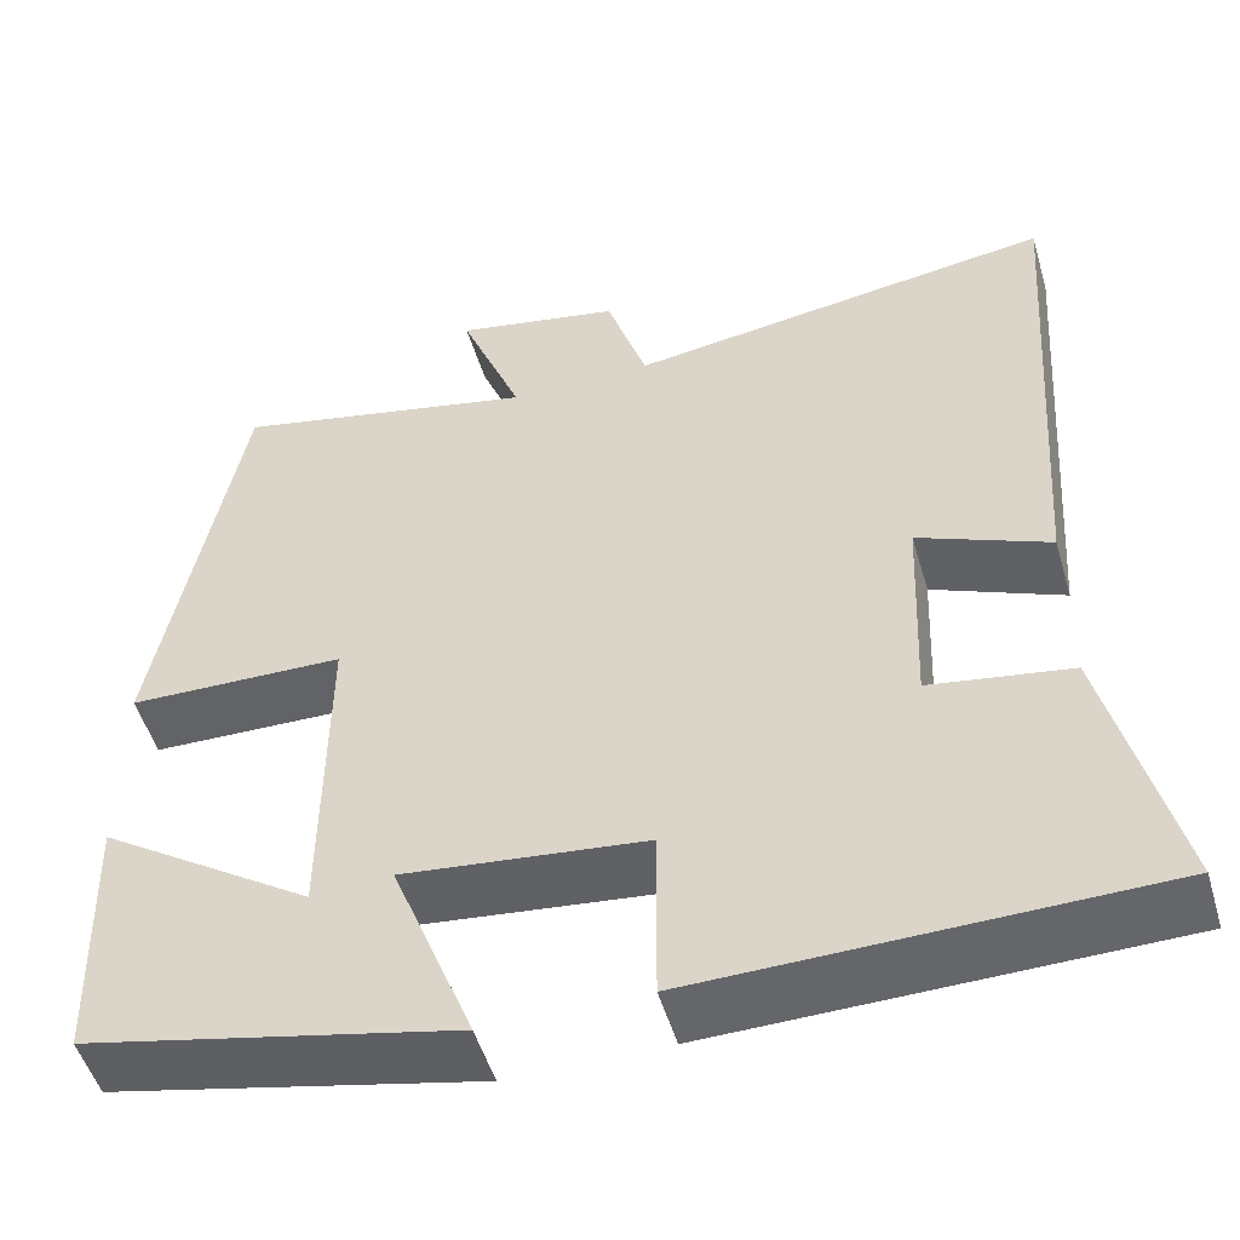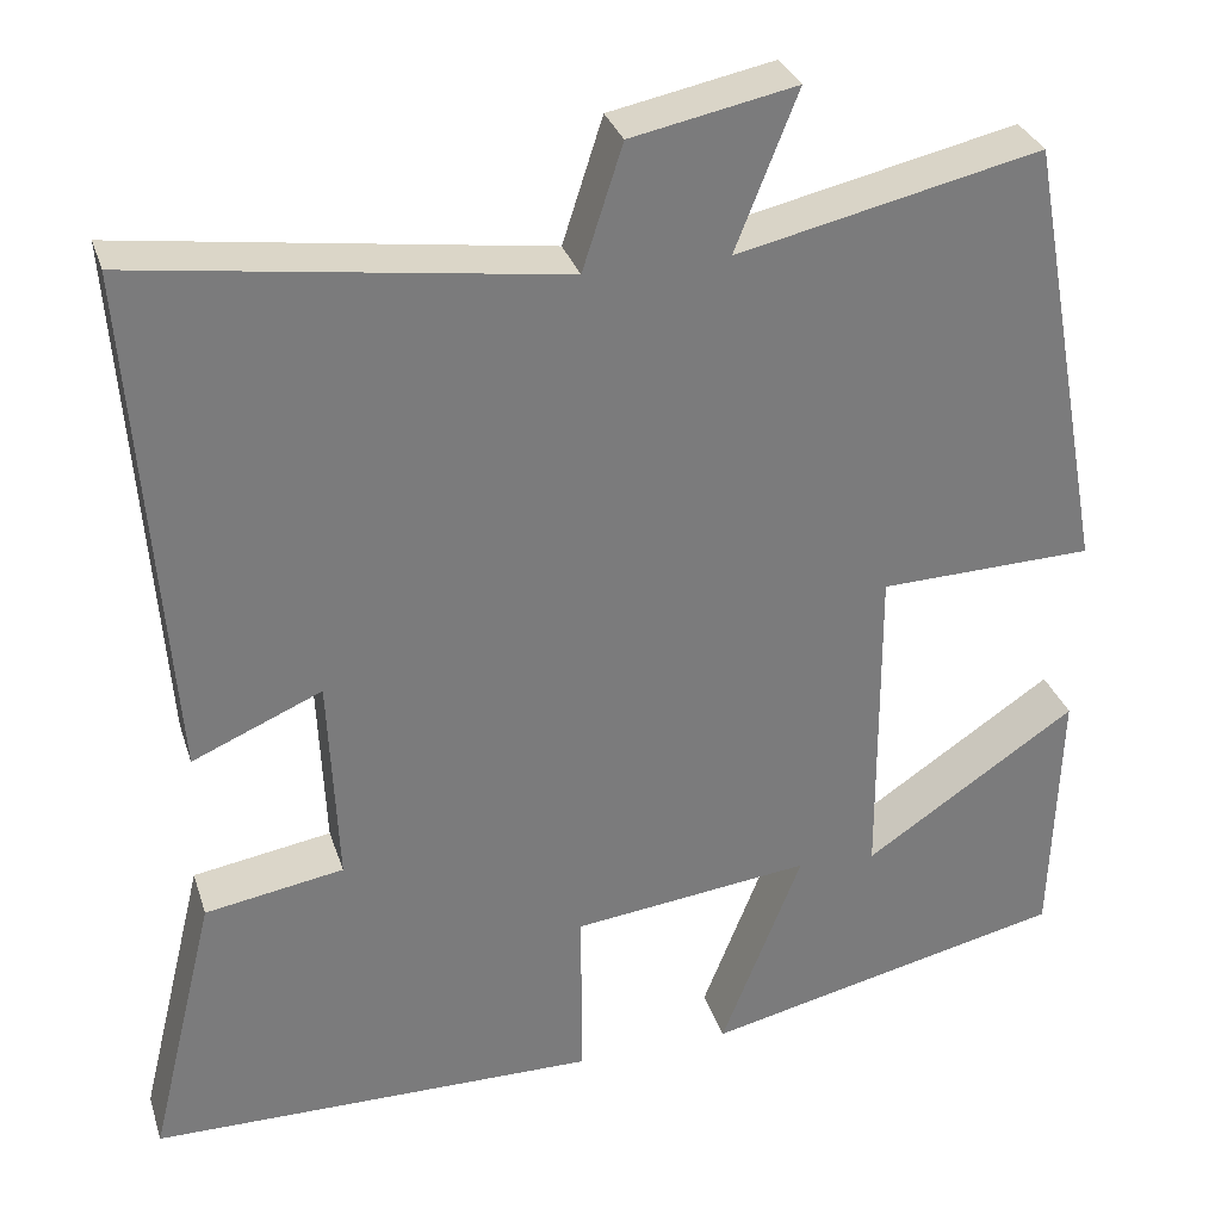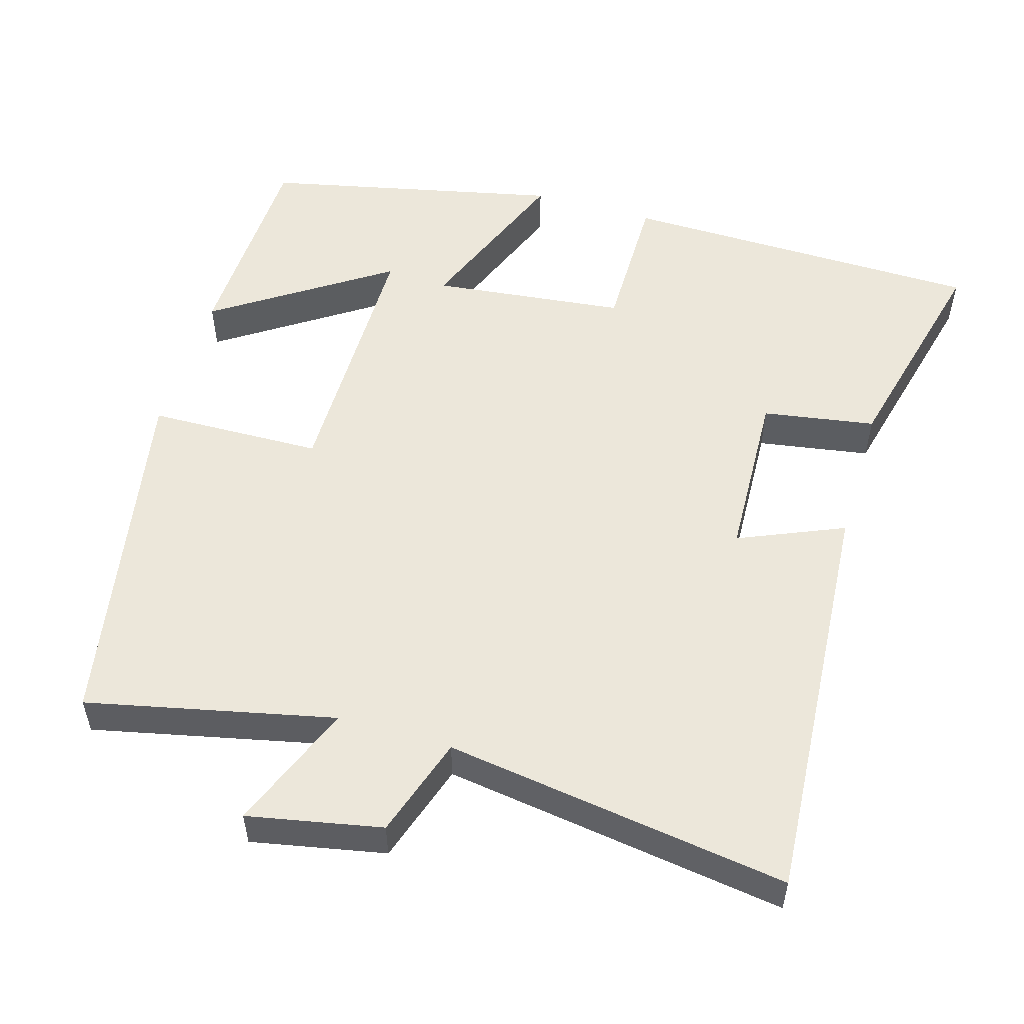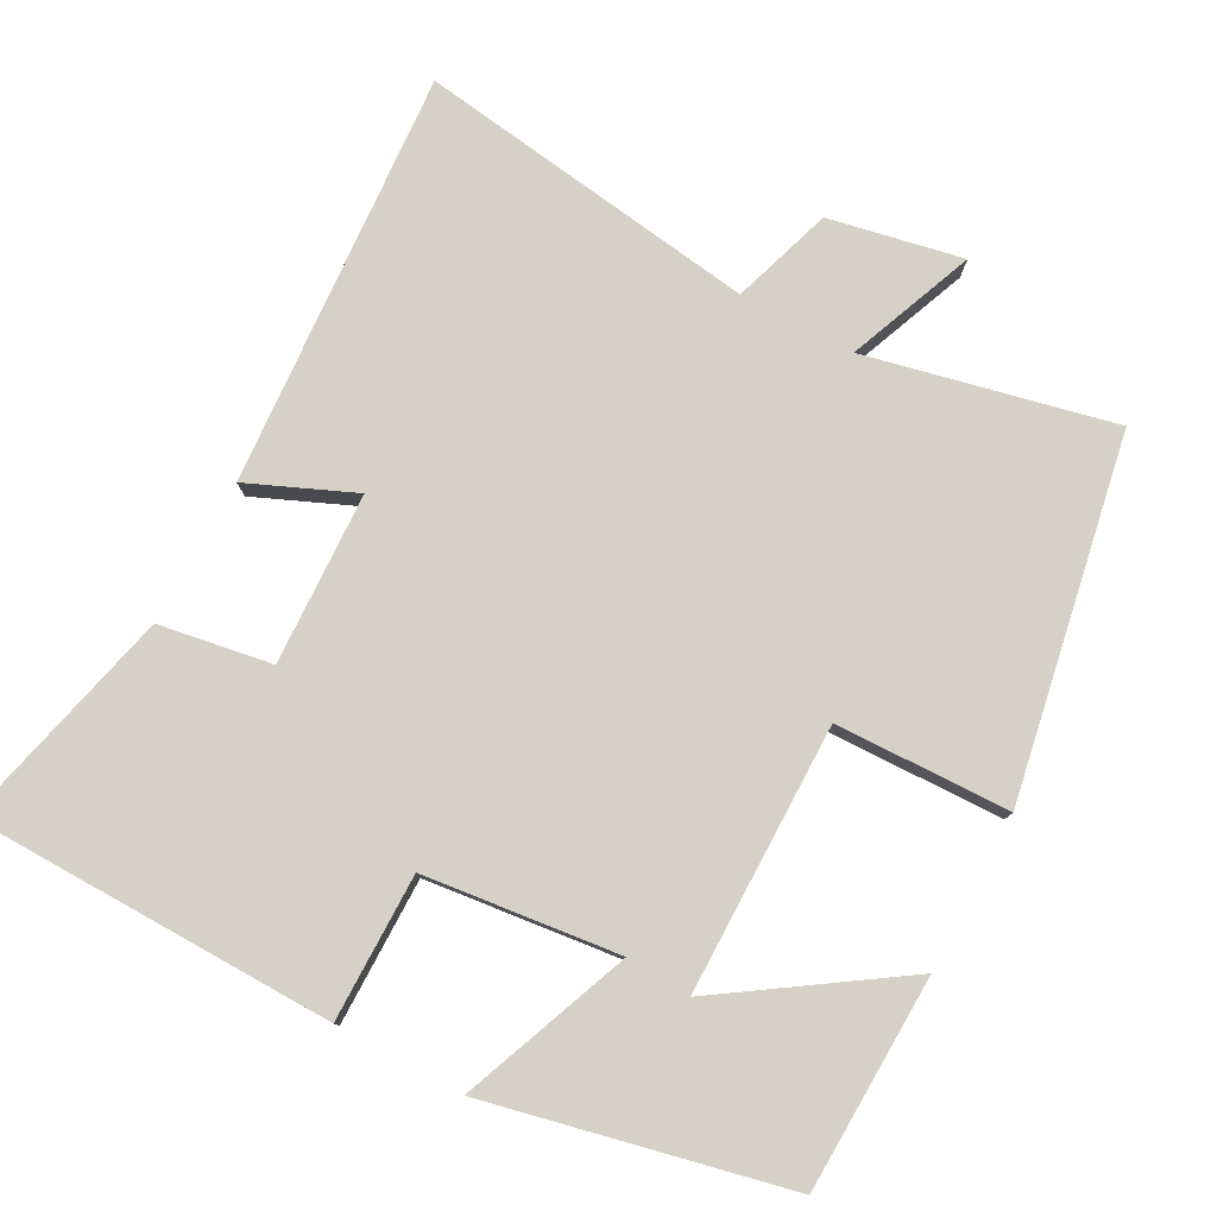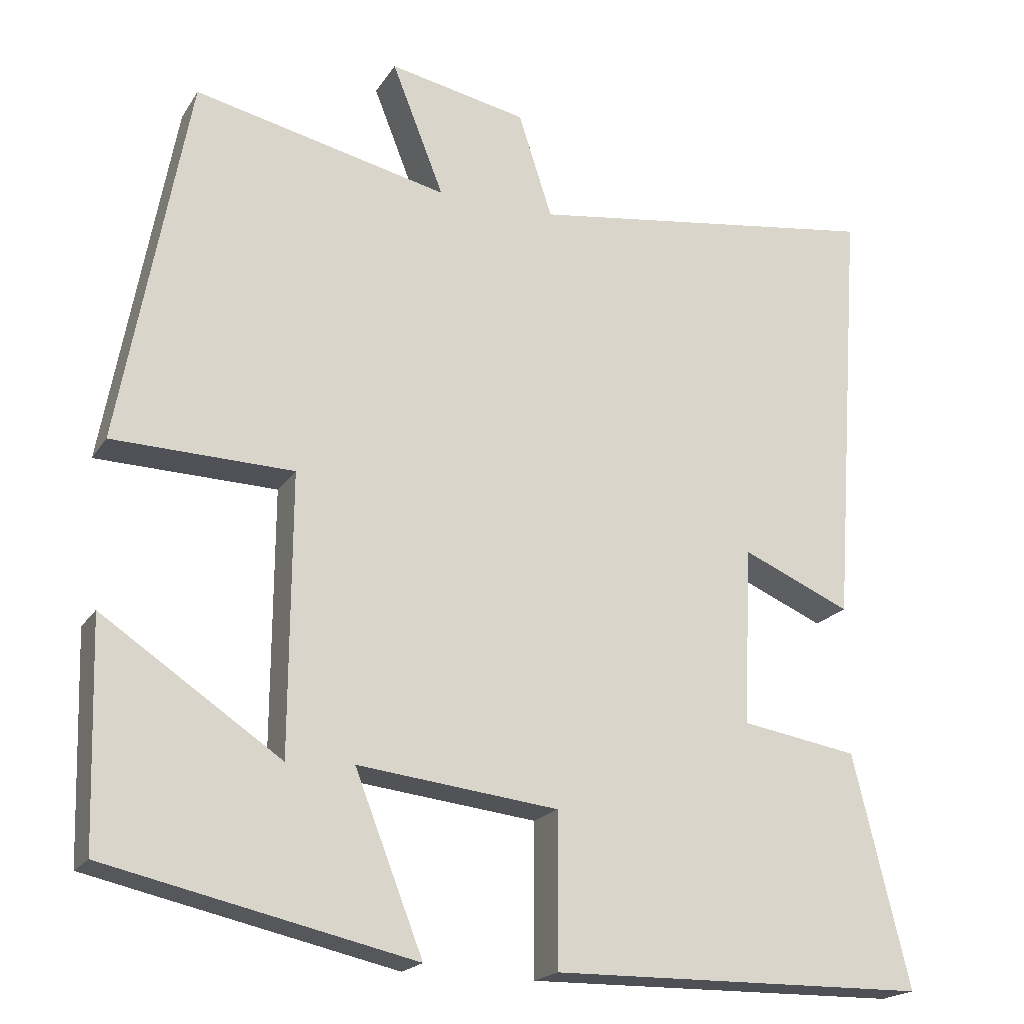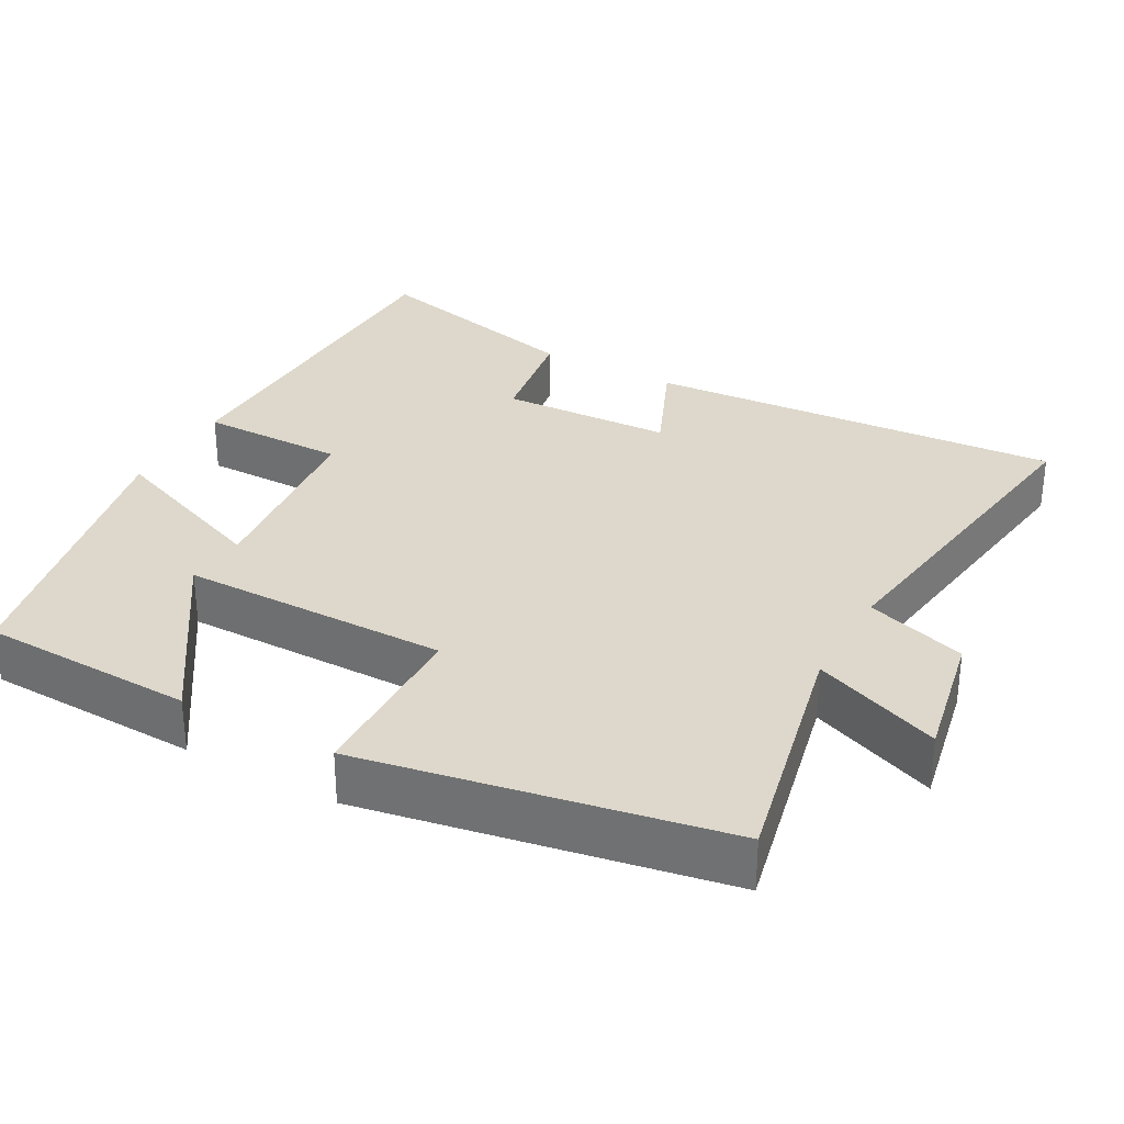
<metadata>
{"format":"obj","ext":"obj","renderer":"f3d","projection":"perspective","resolution":1024,"background":"white","views":[{"elev":-51.4,"azim":16.4,"up":"+Z"},{"elev":31.5,"azim":163.4,"up":"+Z"},{"elev":53.4,"azim":16.6,"up":"+Y"},{"elev":78.7,"azim":-151.7,"up":"+Y"},{"elev":-19.8,"azim":-23.4,"up":"+Z"},{"elev":31.3,"azim":-61.0,"up":"+Y"}]}
</metadata>
<code>
v 0.54 0.07 0.566
v 0.5 0.07 0.004
v 0.358 0.07 0.065
v 0.348 0.07 -0.167
v 0.5 0.07 -0.192
v 0.573 0.07 -0.493
v 0.081 0.07 -0.5
v 0.082 0.07 -0.303
v -0.18 0.07 -0.273
v -0.091 0.07 -0.5
v -0.491 0.07 -0.411
v -0.5 0.07 -0.122
v -0.267 0.07 -0.278
v -0.265 0.07 0.084
v -0.5 0.07 0.09
v -0.411 0.07 0.574
v -0.079 0.07 0.5
v -0.147 0.07 0.672
v 0.033 0.07 0.636
v 0.077 0.07 0.5
v 0.54 0 0.566
v 0.5 0 0.004
v 0.358 0 0.065
v 0.348 0 -0.167
v 0.5 0 -0.192
v 0.573 0 -0.493
v 0.081 0 -0.5
v 0.082 0 -0.303
v -0.18 0 -0.273
v -0.091 0 -0.5
v -0.491 0 -0.411
v -0.5 0 -0.122
v -0.267 0 -0.278
v -0.265 0 0.084
v -0.5 0 0.09
v -0.411 0 0.574
v -0.079 0 0.5
v -0.147 0 0.672
v 0.033 0 0.636
v 0.077 0 0.5
f 17 18 19 20
f 14 15 16 17
f 13 14 17 20
f 10 11 12 13
f 9 10 13
f 9 13 20 1
f 6 7 8
f 5 6 8
f 4 5 8
f 3 4 8 9
f 1 2 3
f 1 3 9
f 40 39 38 37
f 37 36 35 34
f 40 37 34 33
f 33 32 31 30
f 33 30 29
f 21 40 33 29
f 28 27 26
f 28 26 25
f 28 25 24
f 29 28 24 23
f 23 22 21
f 29 23 21
f 1 21 22 2
f 2 22 23 3
f 3 23 24 4
f 4 24 25 5
f 5 25 26 6
f 6 26 27 7
f 7 27 28 8
f 8 28 29 9
f 9 29 30 10
f 10 30 31 11
f 11 31 32 12
f 12 32 33 13
f 13 33 34 14
f 14 34 35 15
f 15 35 36 16
f 16 36 37 17
f 17 37 38 18
f 18 38 39 19
f 19 39 40 20
f 20 40 21 1

</code>
